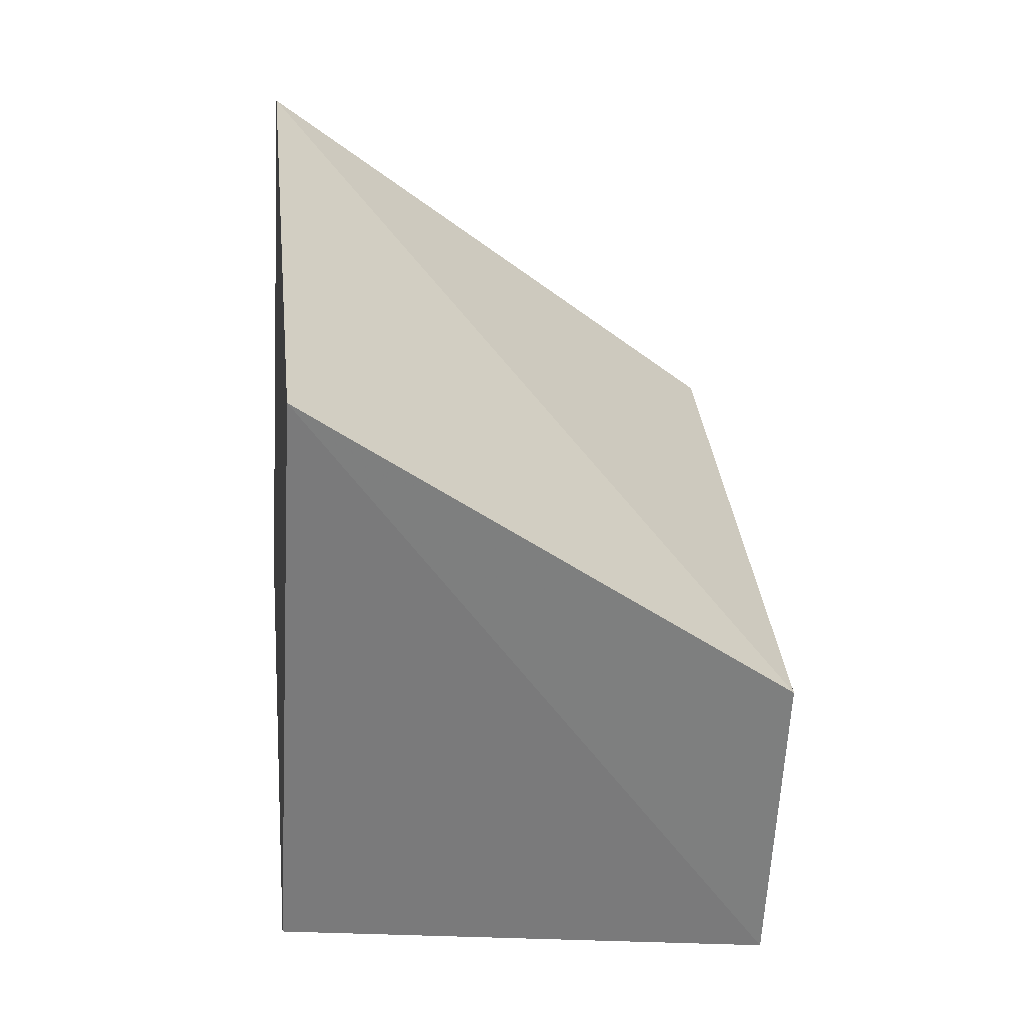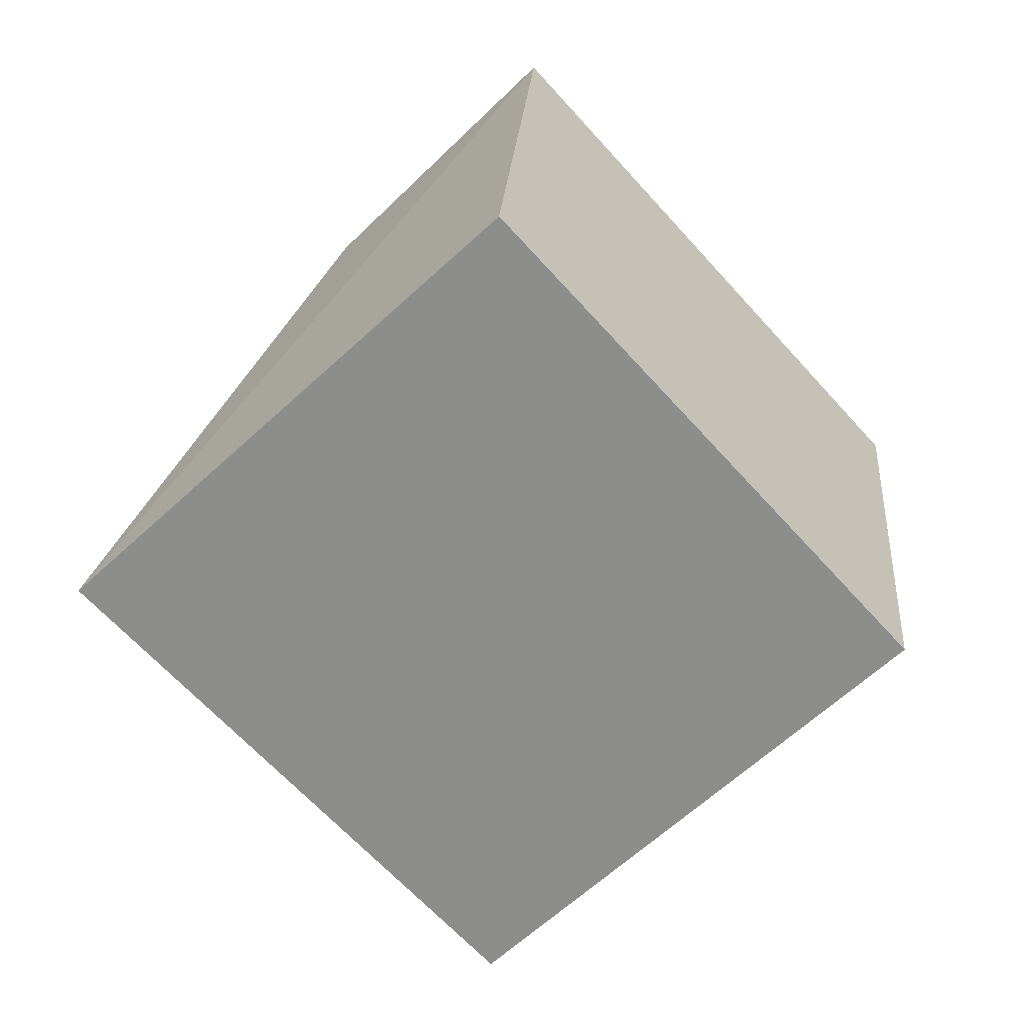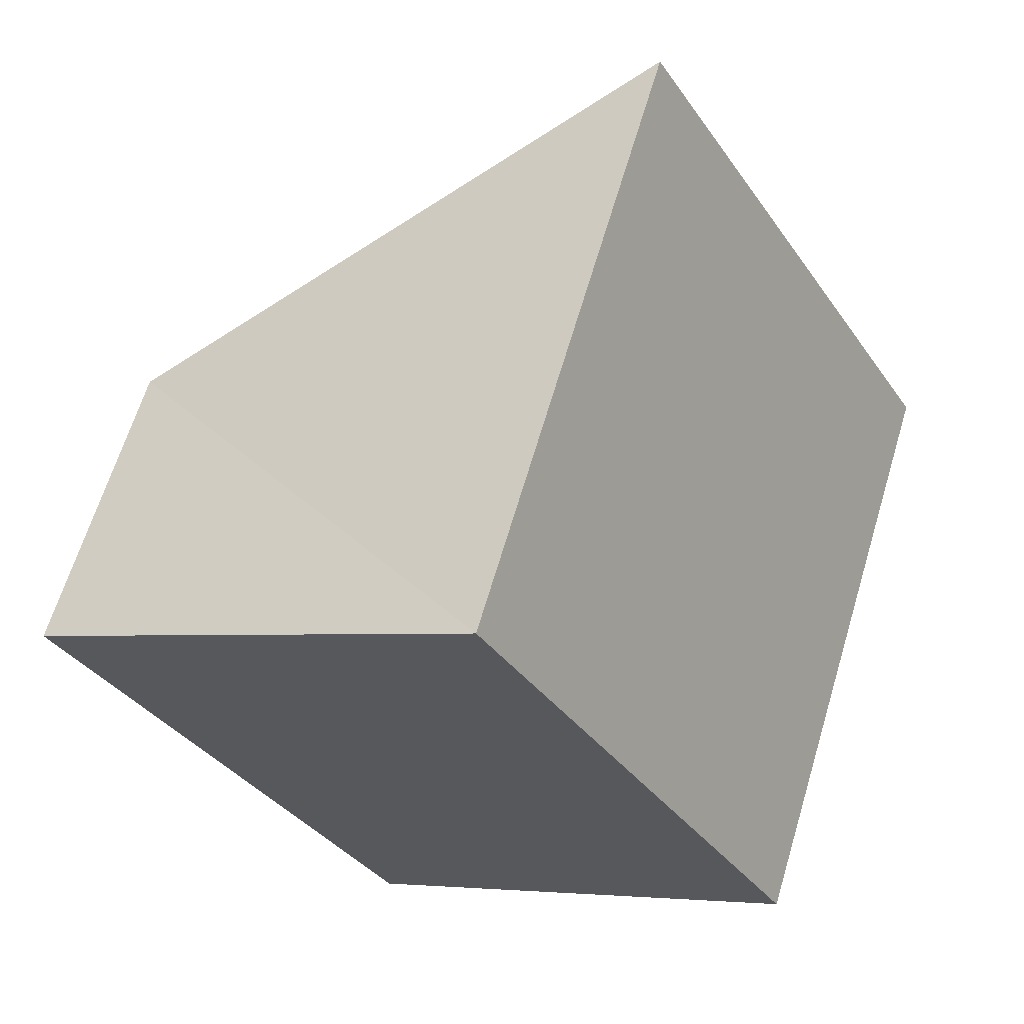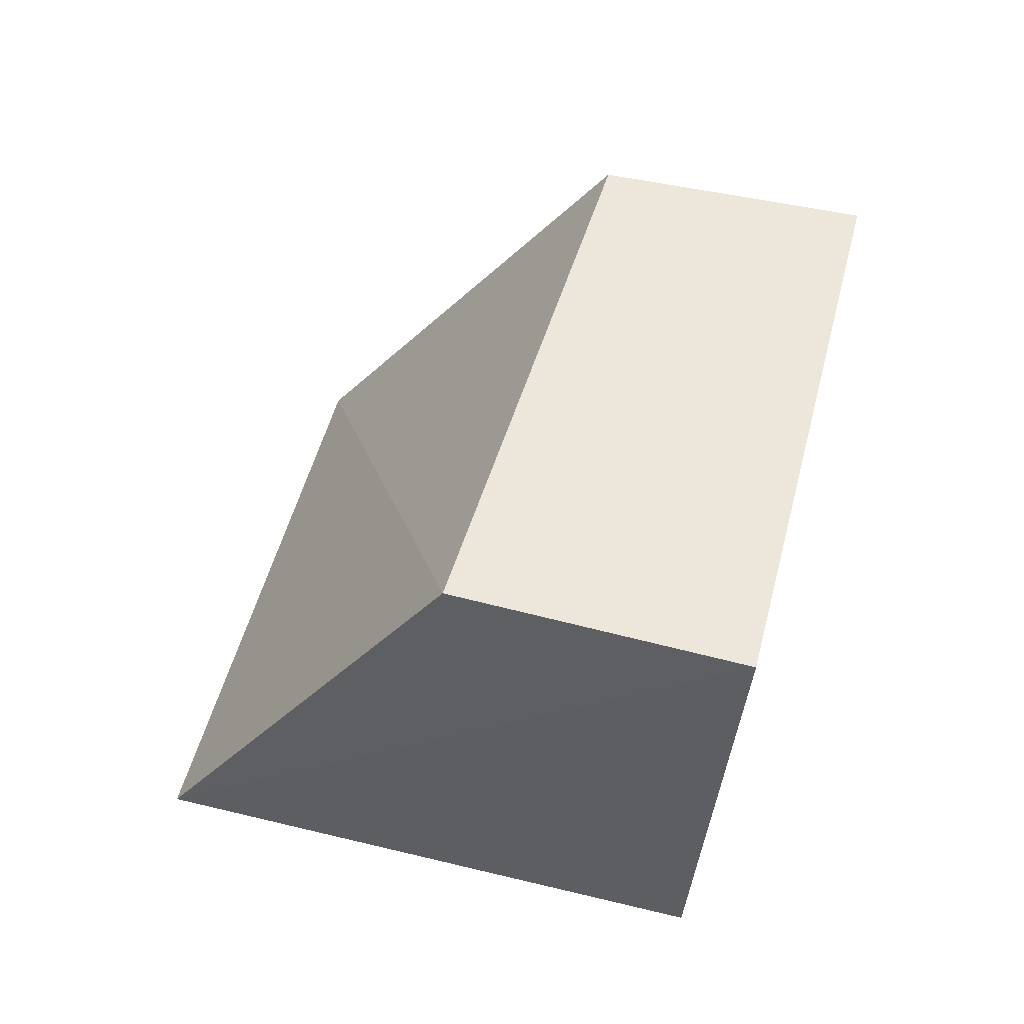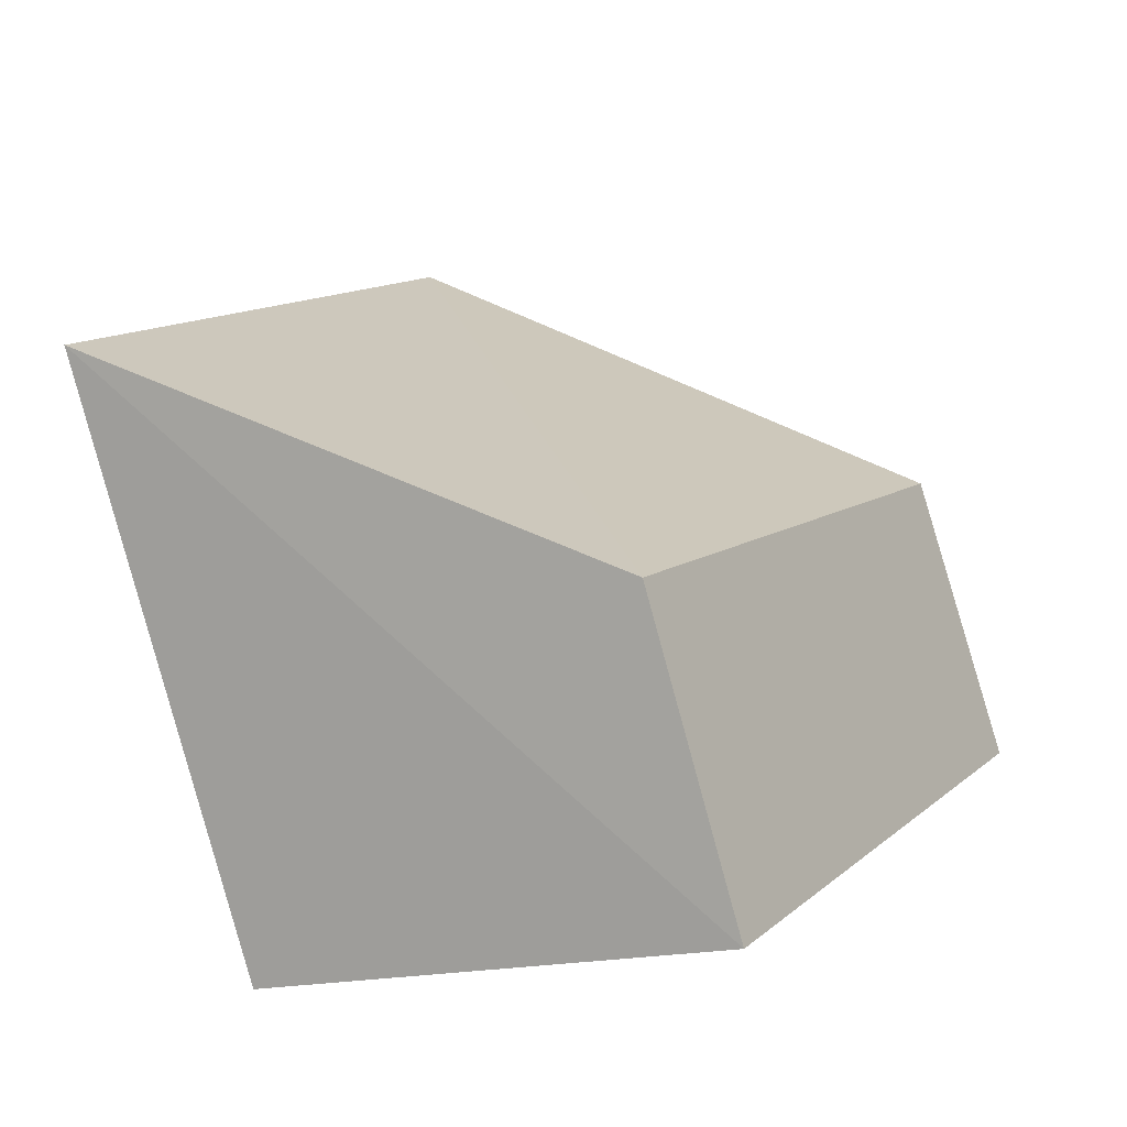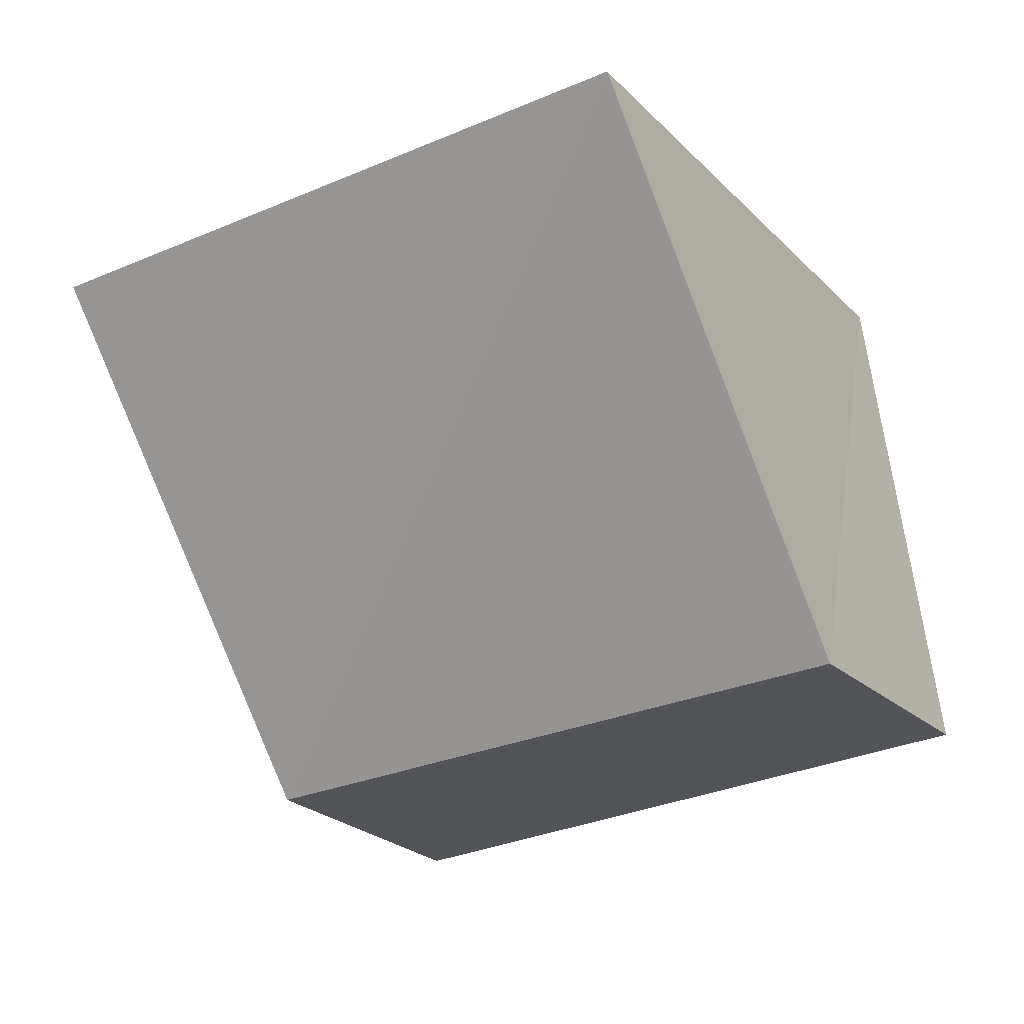
<metadata>
{"format":"obj","ext":"obj","renderer":"f3d","projection":"perspective","resolution":1024,"background":"white","views":[{"elev":1.6,"azim":-96.3,"up":"+Y"},{"elev":-64.4,"azim":-16.7,"up":"+Z"},{"elev":3.3,"azim":124.3,"up":"+Y"},{"elev":50.8,"azim":-44.4,"up":"+Z"},{"elev":-23.9,"azim":-57.1,"up":"+Y"},{"elev":65.9,"azim":-4.3,"up":"+Y"}]}
</metadata>
<code>
o 13011
v 2171 1874 7.4
v 2171 1874 7.56
v 2171 1874 7.4
v 2171 1874 7.56
v 2171 1874 7.56
v 2171 1874 7.56
v 2171 1874 7.56
v 2171 1874 7.4
v 2171 1874 7.56
v 2171 1874 7.4
v 2171 1874 7.56
v 2171 1874 7.4
v 2171 1874 7.56
v 2171 1874 7.4
v 2171 1874 7.56
v 2171 1874 7.56
v 2171 1874 7.4
v 2171 1874 7.56
v 2171 1874 7.4
v 2171 1874 7.56
v 2171 1874 7.56
v 2171 1874 7.4
v 2171 1874 7.4
v 2171 1874 7.4
v 2171 1874 7.4
v 2171 1874 7.56
v 2171 1874 7.56
v 2171 1874 7.56
f 1 2 3
f 3 4 5
f 2 6 7
f 8 7 9
f 10 11 8
f 12 13 14
f 14 15 16
f 17 18 19
f 19 20 21
f 19 22 23
f 24 25 22
f 26 27 28

</code>
